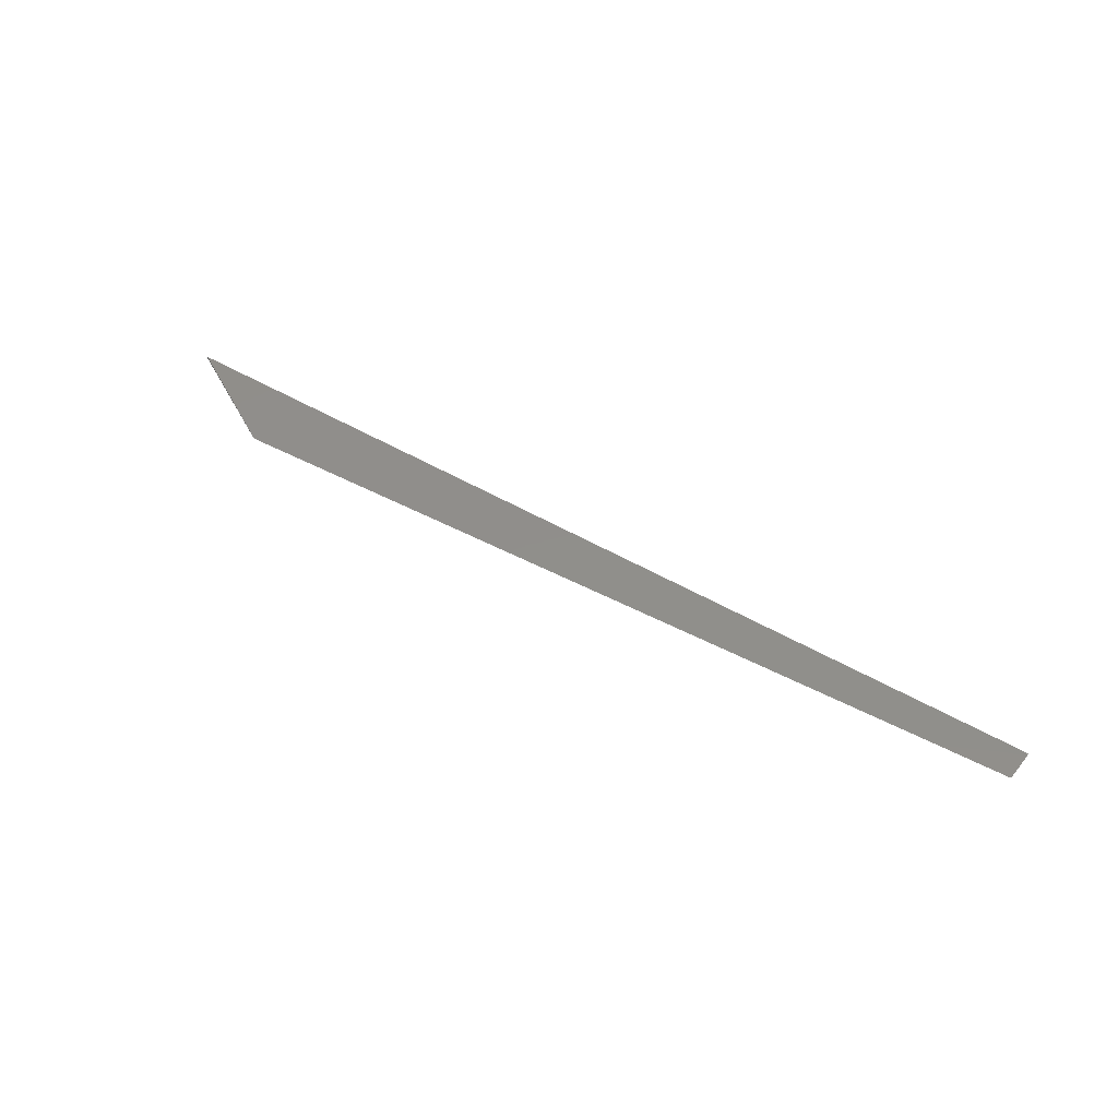
<metadata>
{"format":"stl","ext":"stl","renderer":"f3d","projection":"perspective","resolution":1024,"background":"white","views":[{"elev":47.4,"azim":33.7,"up":"+Z"}]}
</metadata>
<code>
# stl→obj: 7 verts, 10 faces
v -0.75 -5.022e-18 0.1658
v -0.6631 -0.04947 0.1658
v -0.07525 8.5e-17 0.1658
v -0.07651 -0.02339 0.1658
v -0.75 -9.181e-17 0.1641
v -0.07812 5.599e-17 0.1641
v -0.07772 -0.01176 0.1645
f 1 2 3
f 3 2 4
f 1 3 5
f 3 6 5
f 2 1 5
f 5 6 2
f 2 6 7
f 2 7 4
f 3 7 6
f 3 4 7

</code>
